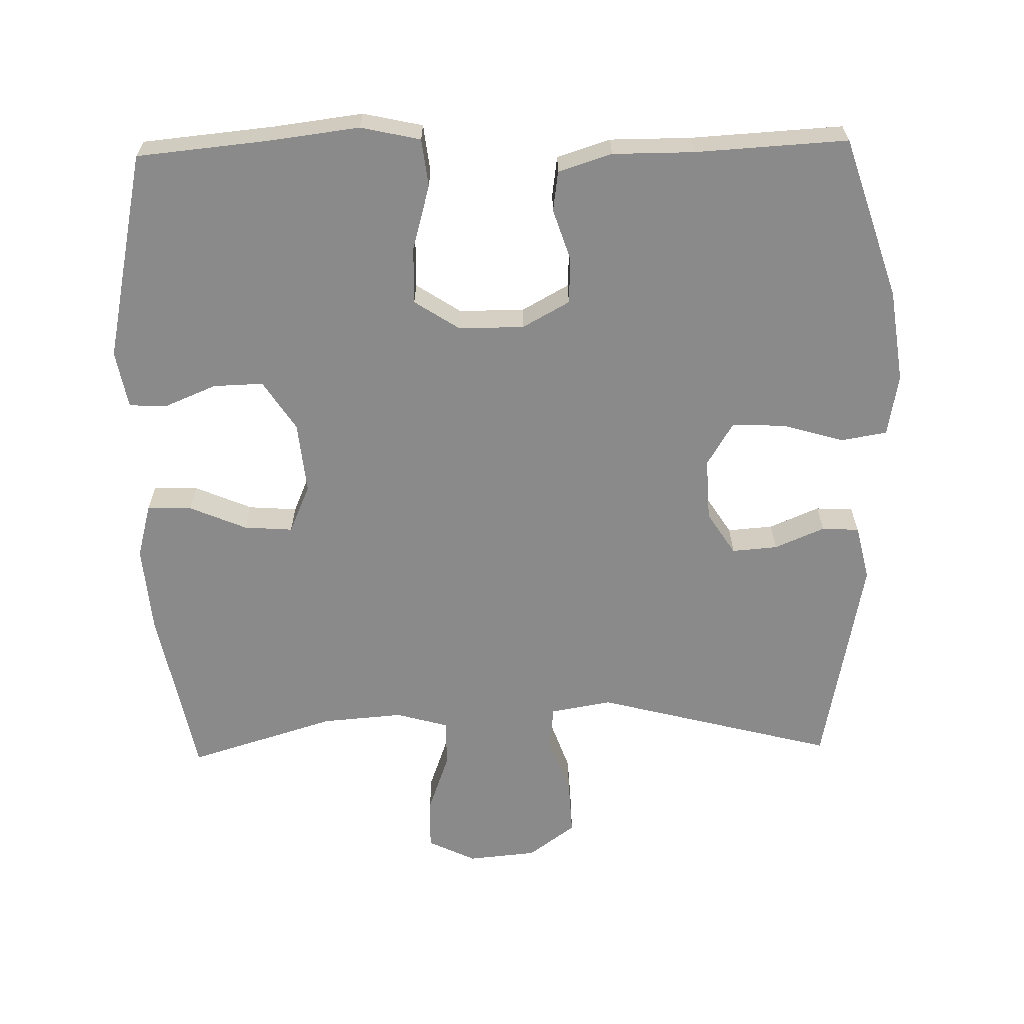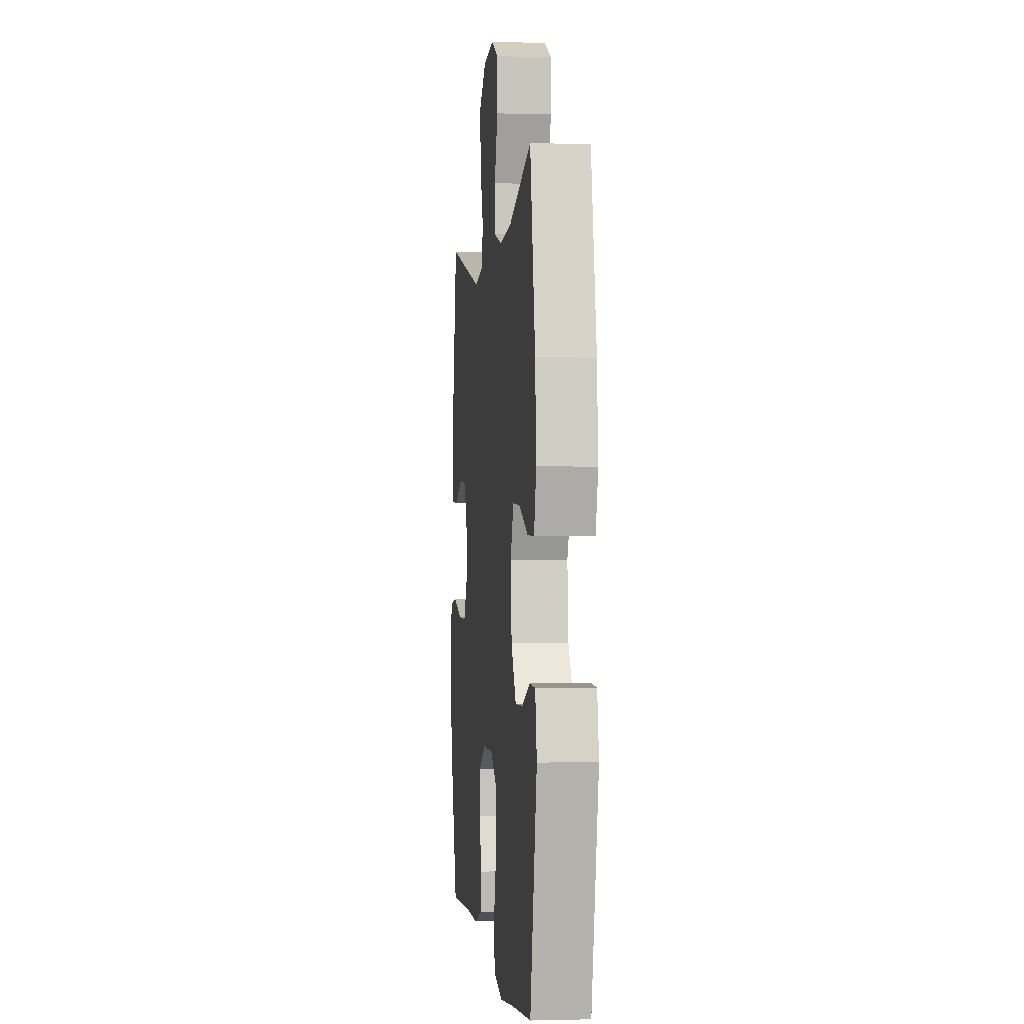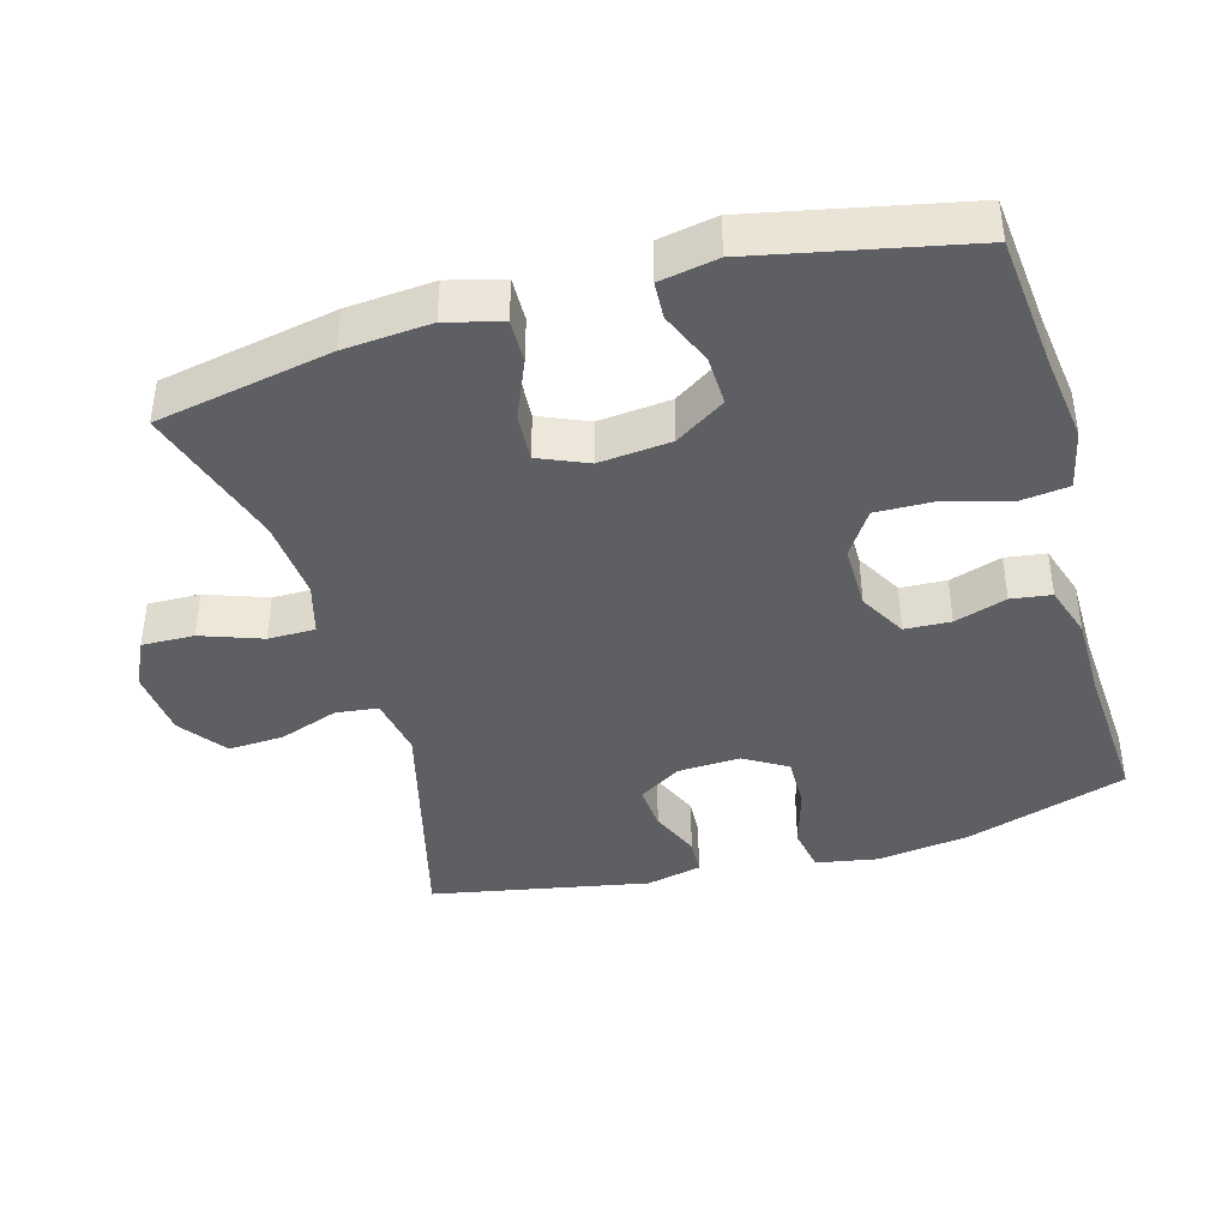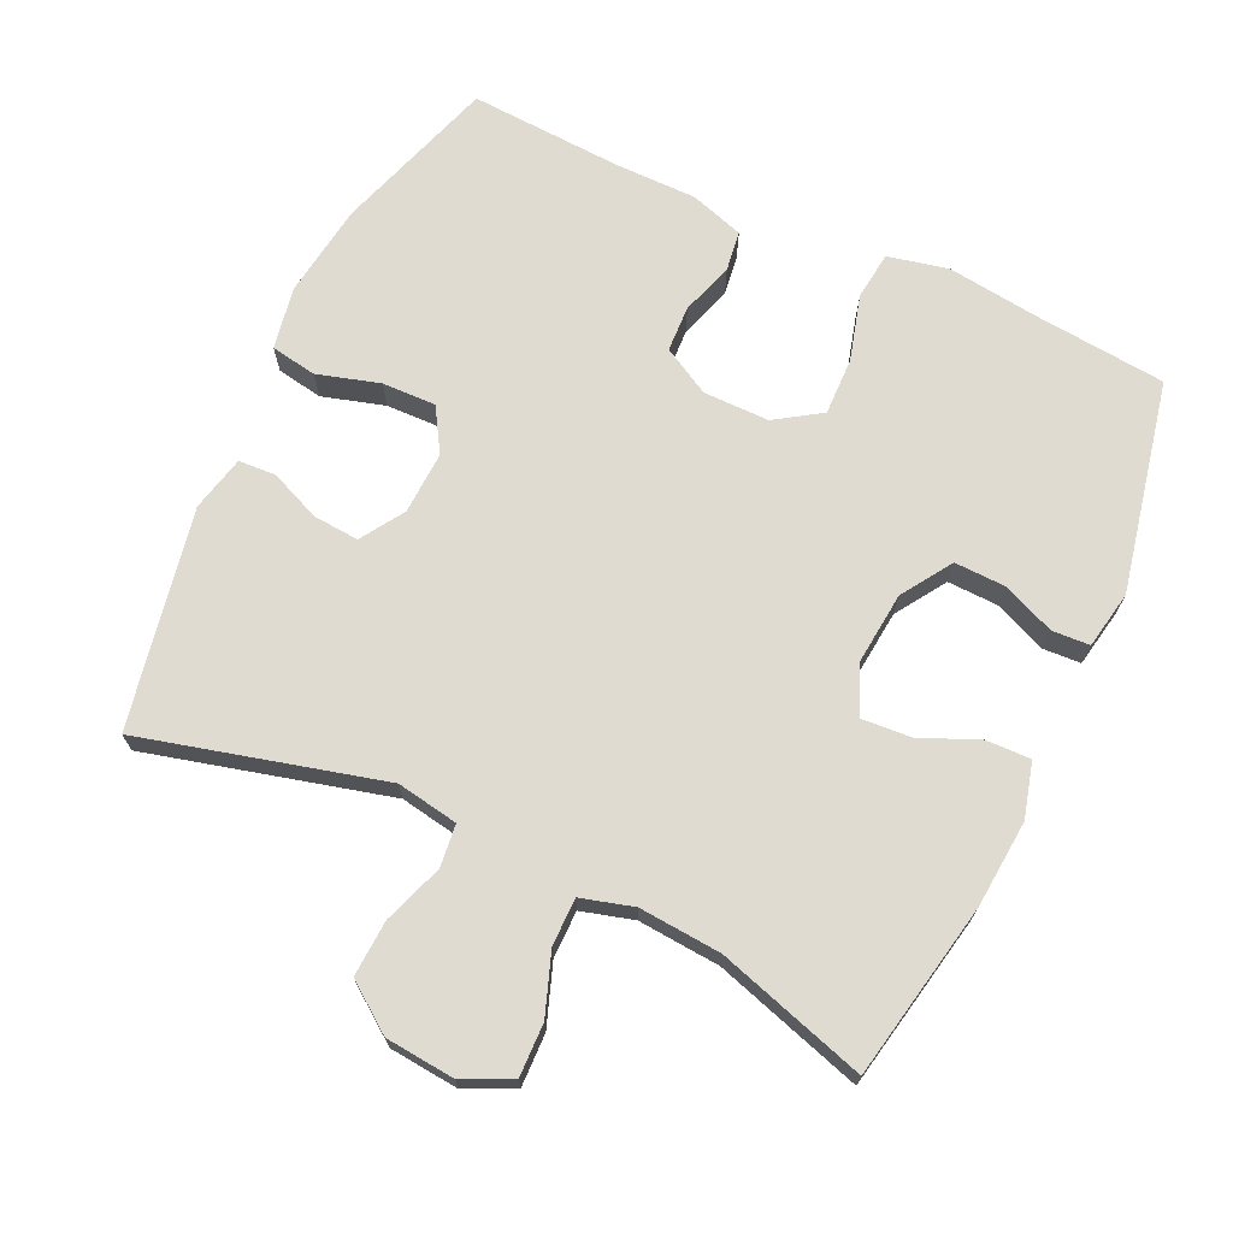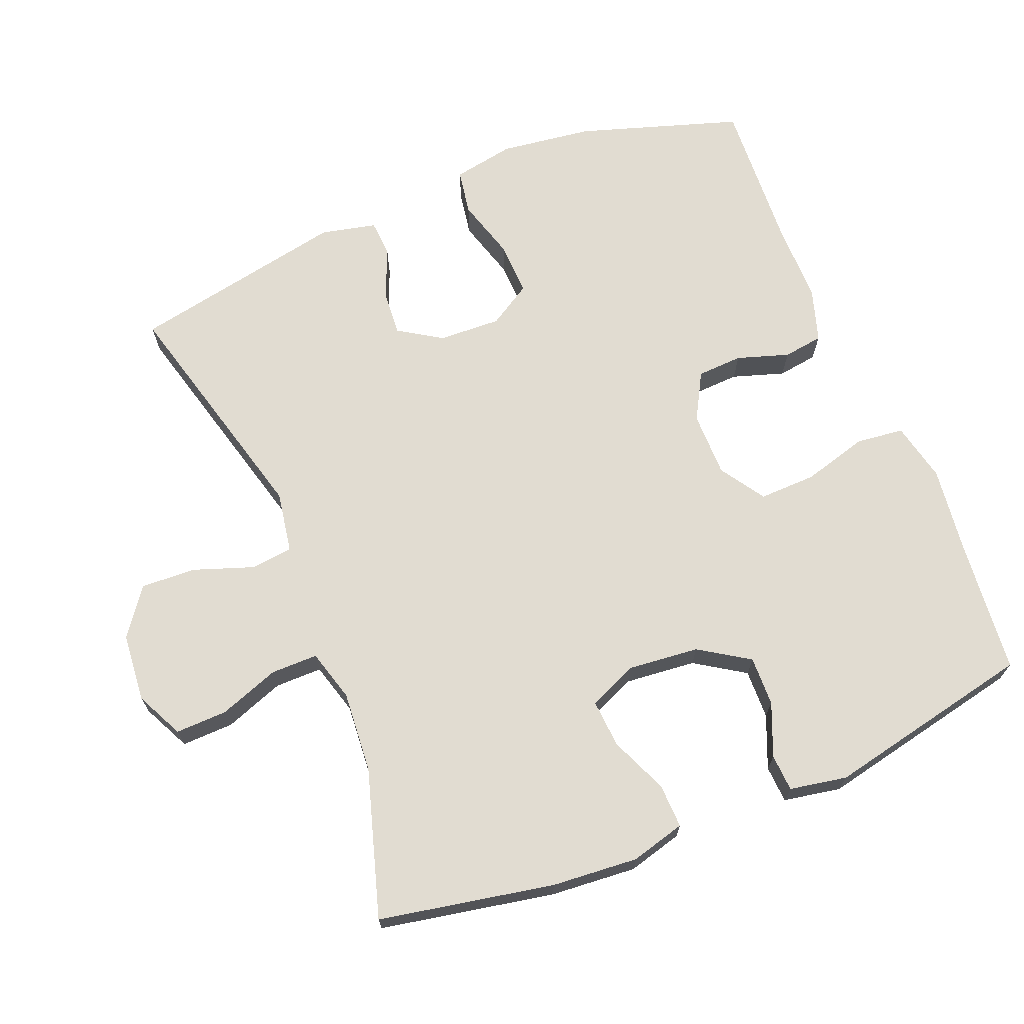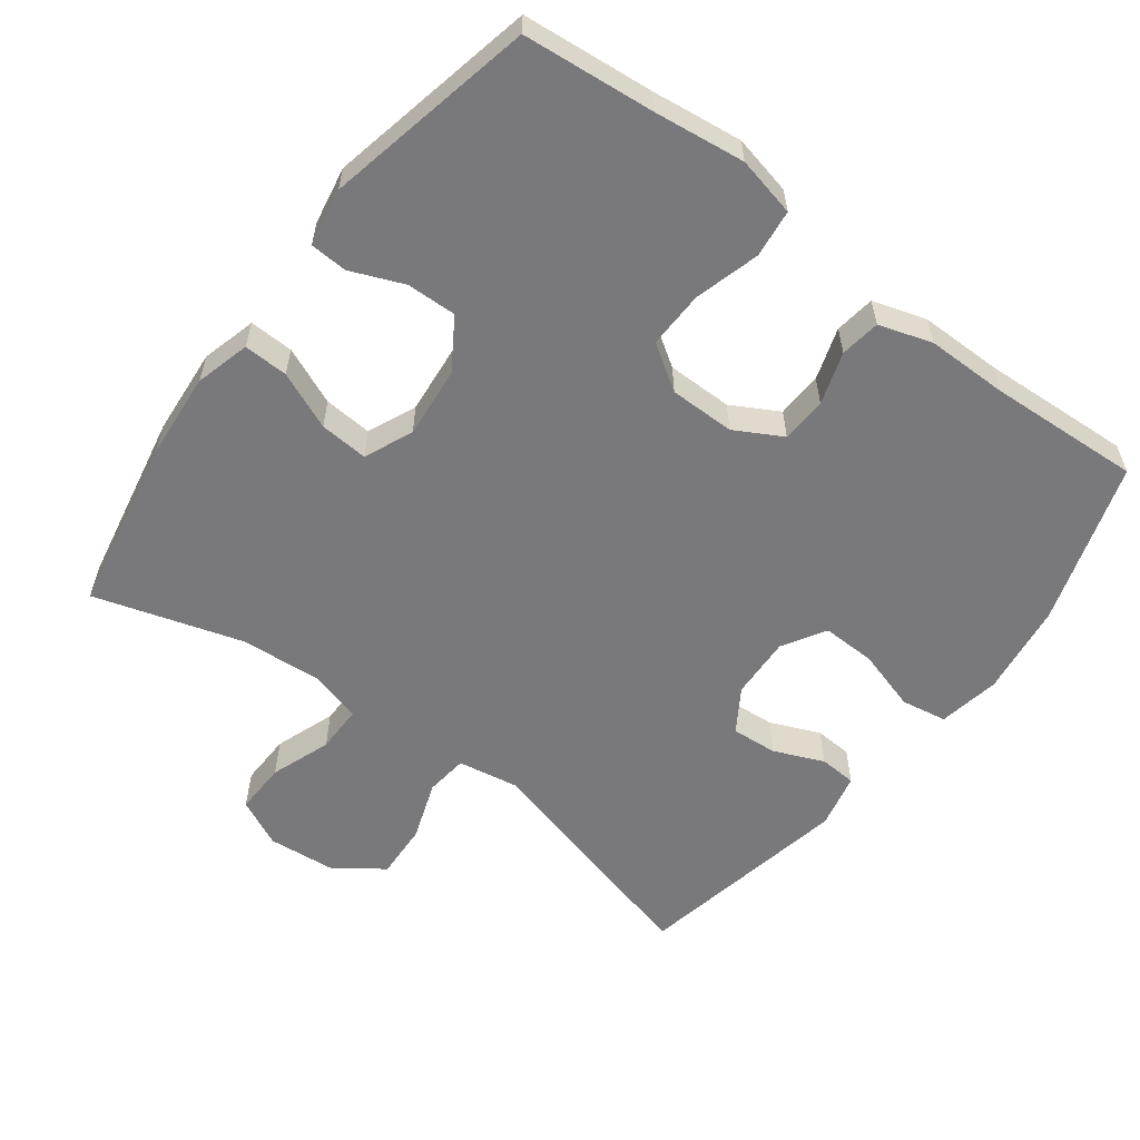
<metadata>
{"format":"obj","ext":"obj","renderer":"f3d","projection":"perspective","resolution":1024,"background":"white","views":[{"elev":-63.6,"azim":-178.7,"up":"+Y"},{"elev":-1.0,"azim":83.8,"up":"+Z"},{"elev":-40.7,"azim":106.0,"up":"+Y"},{"elev":70.2,"azim":25.1,"up":"+Y"},{"elev":69.0,"azim":67.9,"up":"+Y"},{"elev":-57.9,"azim":143.0,"up":"+Y"}]}
</metadata>
<code>
v -0.5 0.07 0.5
v -0.16 0.07 0.411
v -0.073 0.07 0.426
v -0.066 0.07 0.486
v -0.096 0.07 0.571
v -0.1 0.07 0.65
v -0.033 0.07 0.699
v 0.065 0.07 0.708
v 0.133 0.07 0.675
v 0.131 0.07 0.601
v 0.1 0.07 0.515
v 0.1 0.07 0.448
v 0.174 0.07 0.427
v 0.29 0.07 0.436
v 0.5 0.07 0.5
v 0.548 0.07 0.251
v 0.558 0.07 0.128
v 0.537 0.07 0.05
v 0.474 0.07 0.052
v 0.392 0.07 0.087
v 0.323 0.07 0.092
v 0.293 0.07 0.023
v 0.303 0.07 -0.079
v 0.349 0.07 -0.15
v 0.42 0.07 -0.148
v 0.495 0.07 -0.117
v 0.548 0.07 -0.12
v 0.563 0.07 -0.202
v 0.5 0.07 -0.5
v 0.312 0.07 -0.518
v 0.184 0.07 -0.534
v 0.099 0.07 -0.515
v 0.091 0.07 -0.447
v 0.117 0.07 -0.354
v 0.119 0.07 -0.273
v 0.055 0.07 -0.231
v -0.038 0.07 -0.231
v -0.105 0.07 -0.268
v -0.108 0.07 -0.333
v -0.084 0.07 -0.407
v -0.092 0.07 -0.464
v -0.168 0.07 -0.488
v -0.284 0.07 -0.488
v -0.5 0.07 -0.5
v -0.574 0.07 -0.27
v -0.592 0.07 -0.138
v -0.576 0.07 -0.05
v -0.511 0.07 -0.039
v -0.423 0.07 -0.065
v -0.347 0.07 -0.067
v -0.31 0.07 -0.006
v -0.314 0.07 0.083
v -0.353 0.07 0.144
v -0.418 0.07 0.139
v -0.489 0.07 0.109
v -0.542 0.07 0.112
v -0.56 0.07 0.191
v -0.5 0 0.5
v -0.16 0 0.411
v -0.073 0 0.426
v -0.066 0 0.486
v -0.096 0 0.571
v -0.1 0 0.65
v -0.033 0 0.699
v 0.065 0 0.708
v 0.133 0 0.675
v 0.131 0 0.601
v 0.1 0 0.515
v 0.1 0 0.448
v 0.174 0 0.427
v 0.29 0 0.436
v 0.5 0 0.5
v 0.548 0 0.251
v 0.558 0 0.128
v 0.537 0 0.05
v 0.474 0 0.052
v 0.392 0 0.087
v 0.323 0 0.092
v 0.293 0 0.023
v 0.303 0 -0.079
v 0.349 0 -0.15
v 0.42 0 -0.148
v 0.495 0 -0.117
v 0.548 0 -0.12
v 0.563 0 -0.202
v 0.5 0 -0.5
v 0.312 0 -0.518
v 0.184 0 -0.534
v 0.099 0 -0.515
v 0.091 0 -0.447
v 0.117 0 -0.354
v 0.119 0 -0.273
v 0.055 0 -0.231
v -0.038 0 -0.231
v -0.105 0 -0.268
v -0.108 0 -0.333
v -0.084 0 -0.407
v -0.092 0 -0.464
v -0.168 0 -0.488
v -0.284 0 -0.488
v -0.5 0 -0.5
v -0.574 0 -0.27
v -0.592 0 -0.138
v -0.576 0 -0.05
v -0.511 0 -0.039
v -0.423 0 -0.065
v -0.347 0 -0.067
v -0.31 0 -0.006
v -0.314 0 0.083
v -0.353 0 0.144
v -0.418 0 0.139
v -0.489 0 0.109
v -0.542 0 0.112
v -0.56 0 0.191
f 57 1 2
f 56 57 2
f 55 56 2
f 54 55 2
f 53 54 2 3
f 52 53 3
f 51 52 3
f 47 48 49
f 46 47 49
f 45 46 49
f 44 45 49
f 43 44 49
f 43 49 50
f 42 43 50
f 41 42 50
f 40 41 50
f 39 40 50
f 38 39 50 51
f 32 33 34
f 31 32 34
f 30 31 34
f 30 34 35
f 29 30 35
f 28 29 35
f 27 28 35
f 26 27 35
f 25 26 35
f 24 25 35 36
f 18 19 20
f 17 18 20
f 16 17 20
f 15 16 20
f 14 15 20
f 13 14 20 21
f 12 13 21 22
f 9 10 11
f 8 9 11
f 7 8 11
f 6 7 11
f 5 6 11
f 4 5 11
f 3 4 11 12
f 3 12 22
f 51 3 22
f 38 51 22
f 37 38 22
f 36 37 22 23
f 23 24 36
f 59 58 114
f 59 114 113
f 59 113 112
f 59 112 111
f 60 59 111 110
f 60 110 109
f 60 109 108
f 106 105 104
f 106 104 103
f 106 103 102
f 106 102 101
f 106 101 100
f 107 106 100
f 107 100 99
f 107 99 98
f 107 98 97
f 107 97 96
f 108 107 96 95
f 91 90 89
f 91 89 88
f 91 88 87
f 92 91 87
f 92 87 86
f 92 86 85
f 92 85 84
f 92 84 83
f 92 83 82
f 93 92 82 81
f 77 76 75
f 77 75 74
f 77 74 73
f 77 73 72
f 77 72 71
f 78 77 71 70
f 79 78 70 69
f 68 67 66
f 68 66 65
f 68 65 64
f 68 64 63
f 68 63 62
f 68 62 61
f 69 68 61 60
f 79 69 60
f 79 60 108
f 79 108 95
f 79 95 94
f 80 79 94 93
f 93 81 80
f 1 58 59 2
f 2 59 60 3
f 3 60 61 4
f 4 61 62 5
f 5 62 63 6
f 6 63 64 7
f 7 64 65 8
f 8 65 66 9
f 9 66 67 10
f 10 67 68 11
f 11 68 69 12
f 12 69 70 13
f 13 70 71 14
f 14 71 72 15
f 15 72 73 16
f 16 73 74 17
f 17 74 75 18
f 18 75 76 19
f 19 76 77 20
f 20 77 78 21
f 21 78 79 22
f 22 79 80 23
f 23 80 81 24
f 24 81 82 25
f 25 82 83 26
f 26 83 84 27
f 27 84 85 28
f 28 85 86 29
f 29 86 87 30
f 30 87 88 31
f 31 88 89 32
f 32 89 90 33
f 33 90 91 34
f 34 91 92 35
f 35 92 93 36
f 36 93 94 37
f 37 94 95 38
f 38 95 96 39
f 39 96 97 40
f 40 97 98 41
f 41 98 99 42
f 42 99 100 43
f 43 100 101 44
f 44 101 102 45
f 45 102 103 46
f 46 103 104 47
f 47 104 105 48
f 48 105 106 49
f 49 106 107 50
f 50 107 108 51
f 51 108 109 52
f 52 109 110 53
f 53 110 111 54
f 54 111 112 55
f 55 112 113 56
f 56 113 114 57
f 57 114 58 1

</code>
